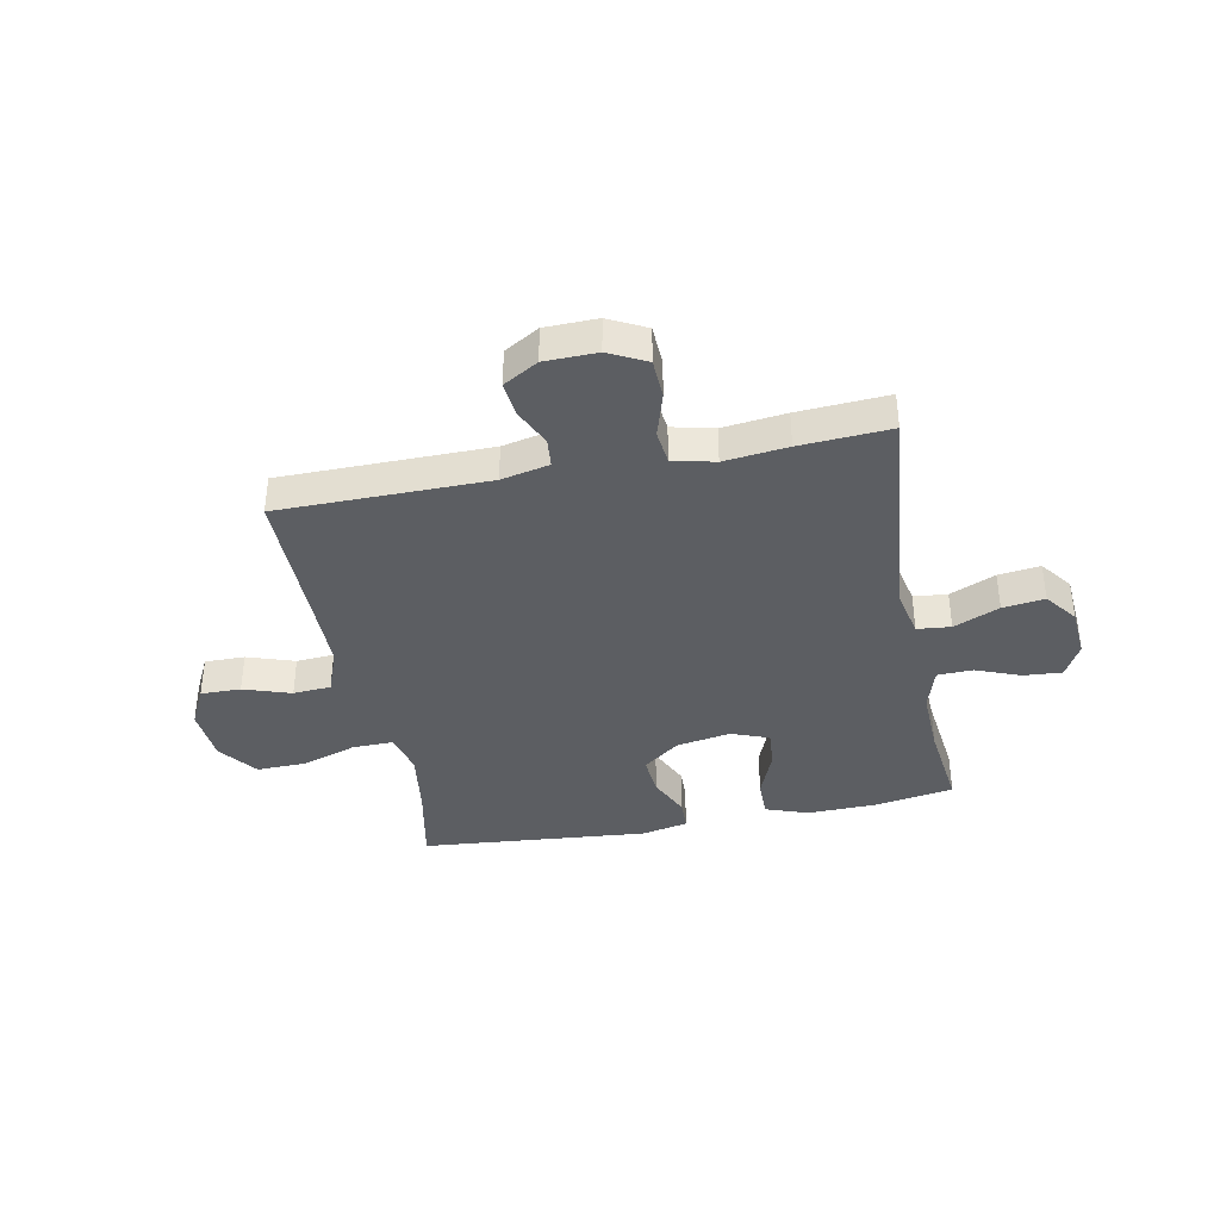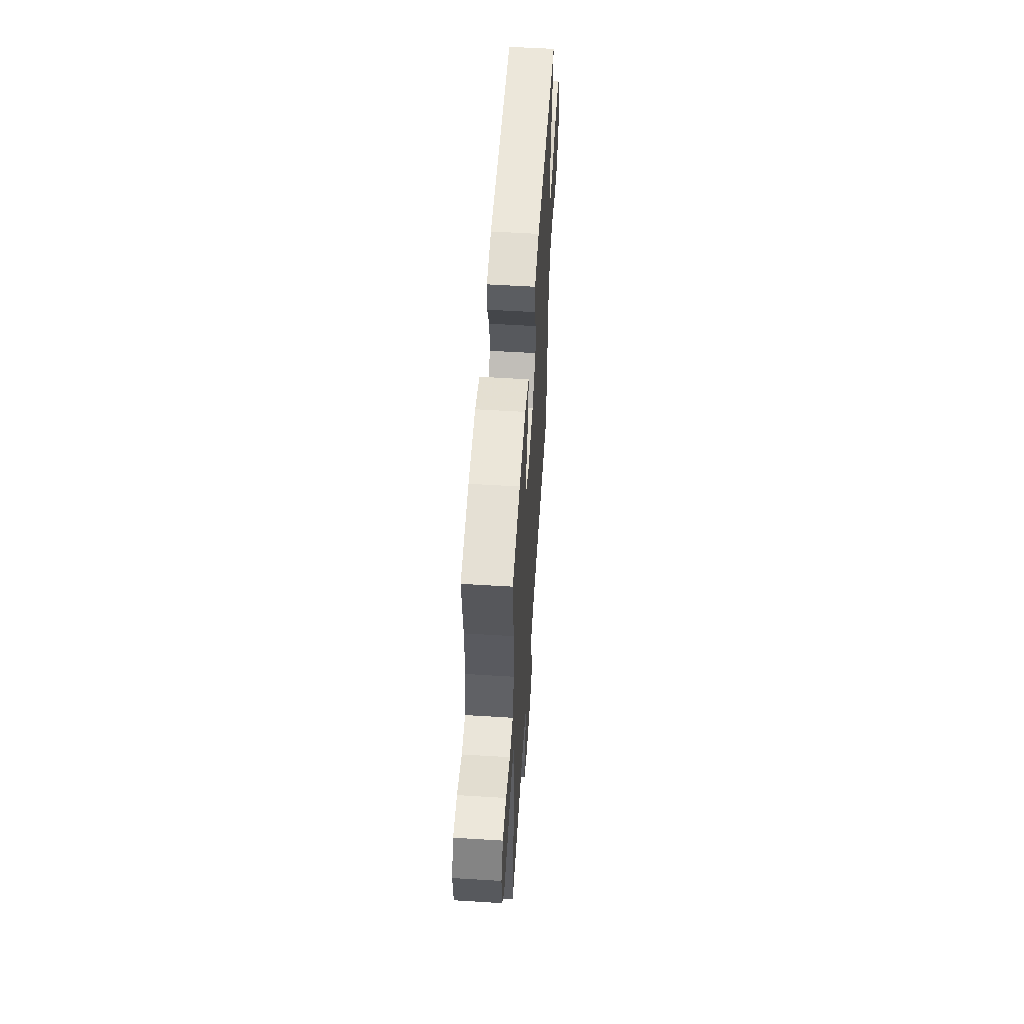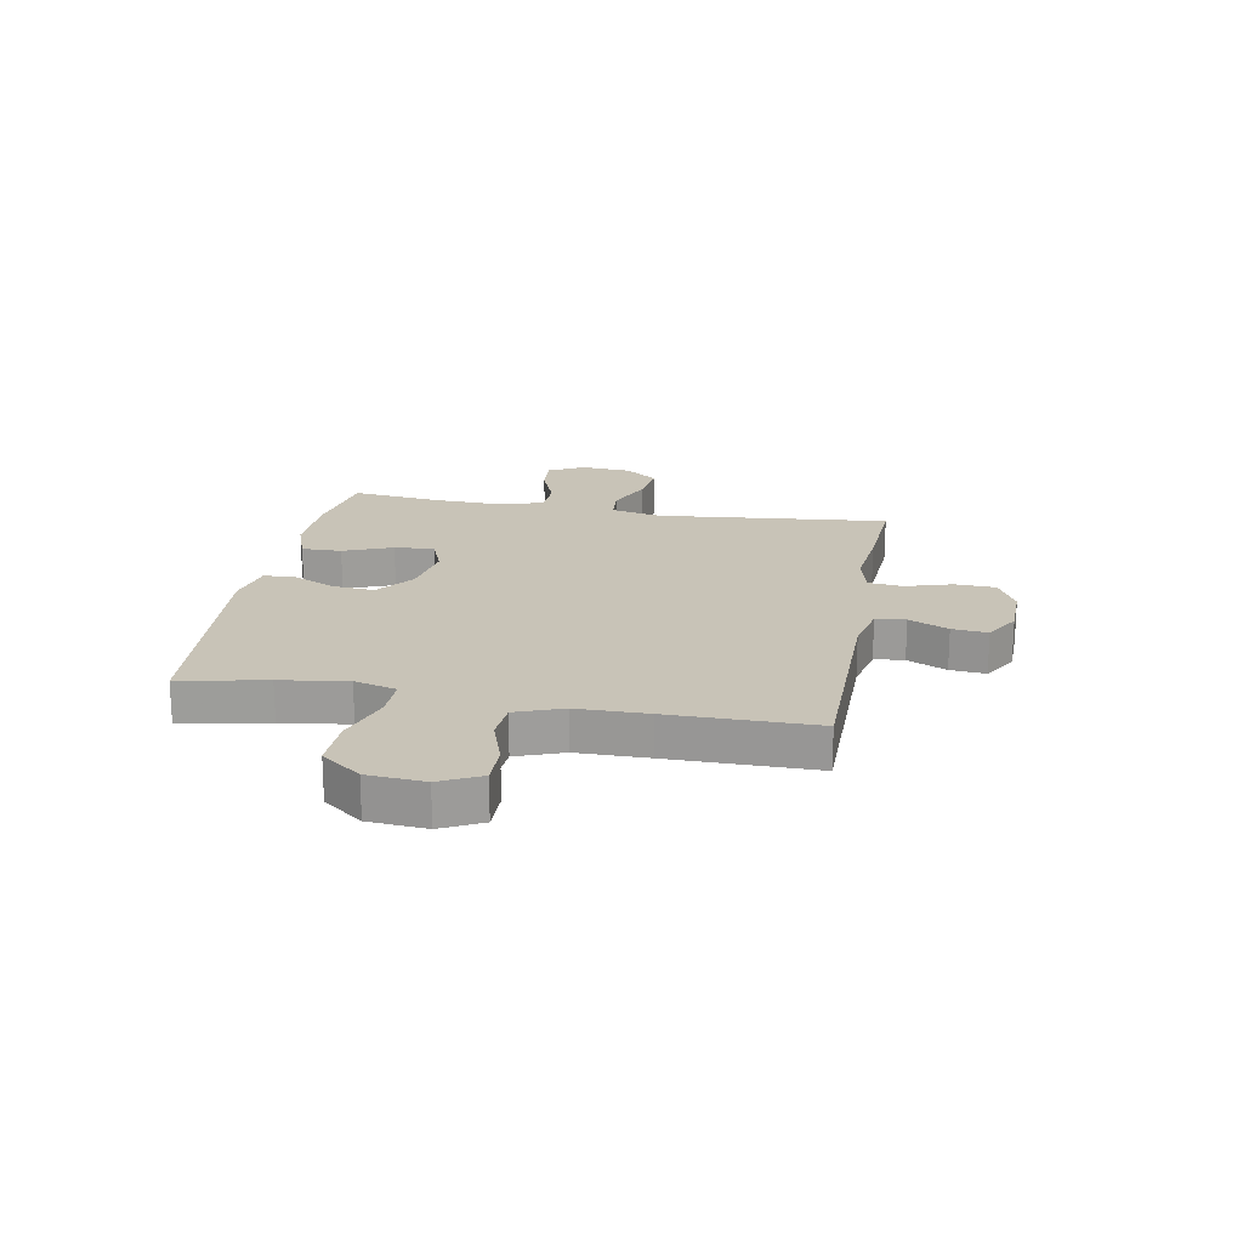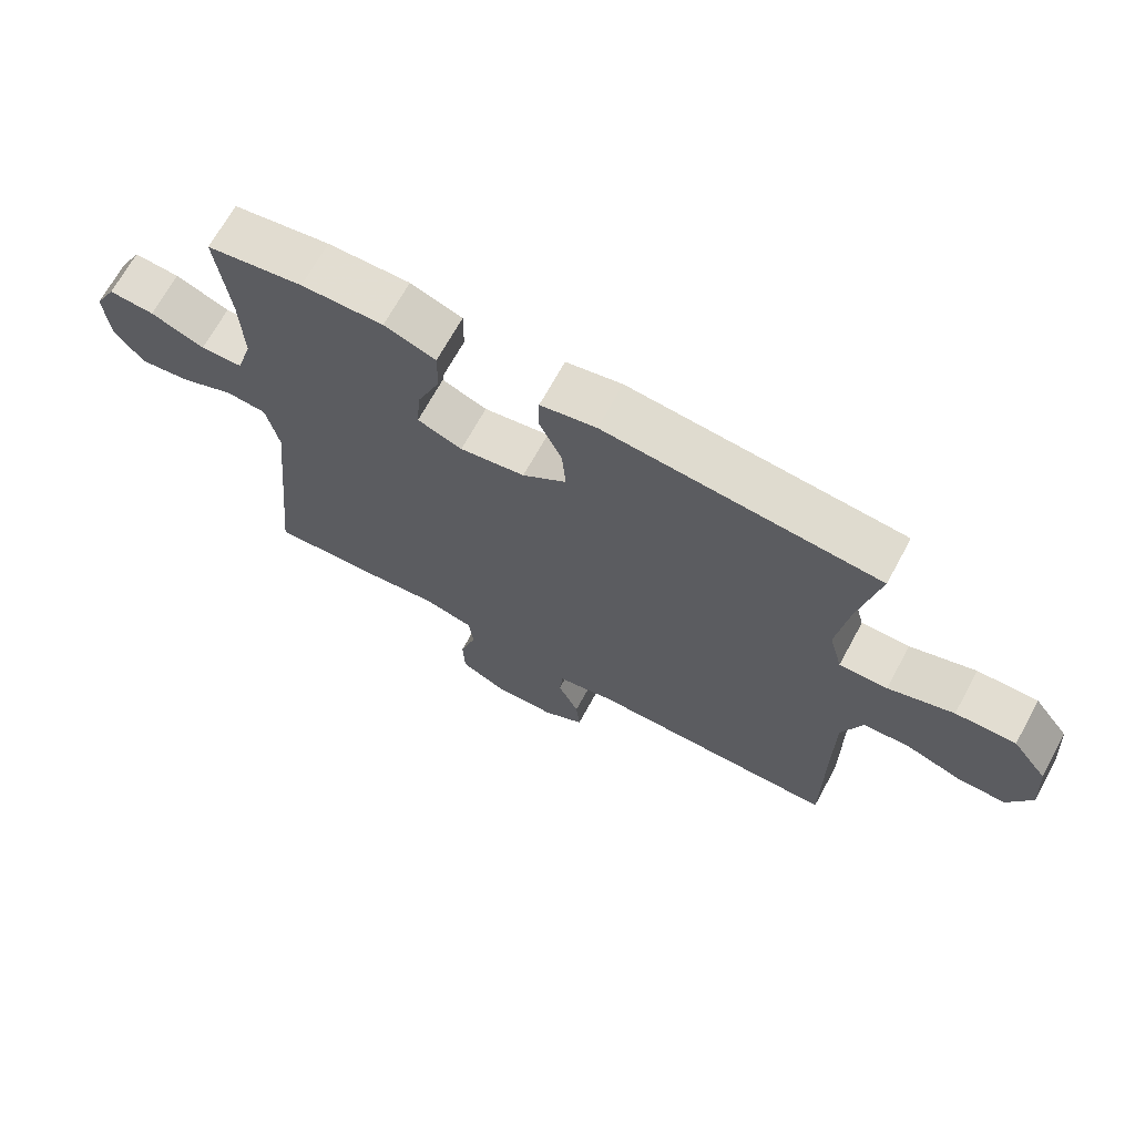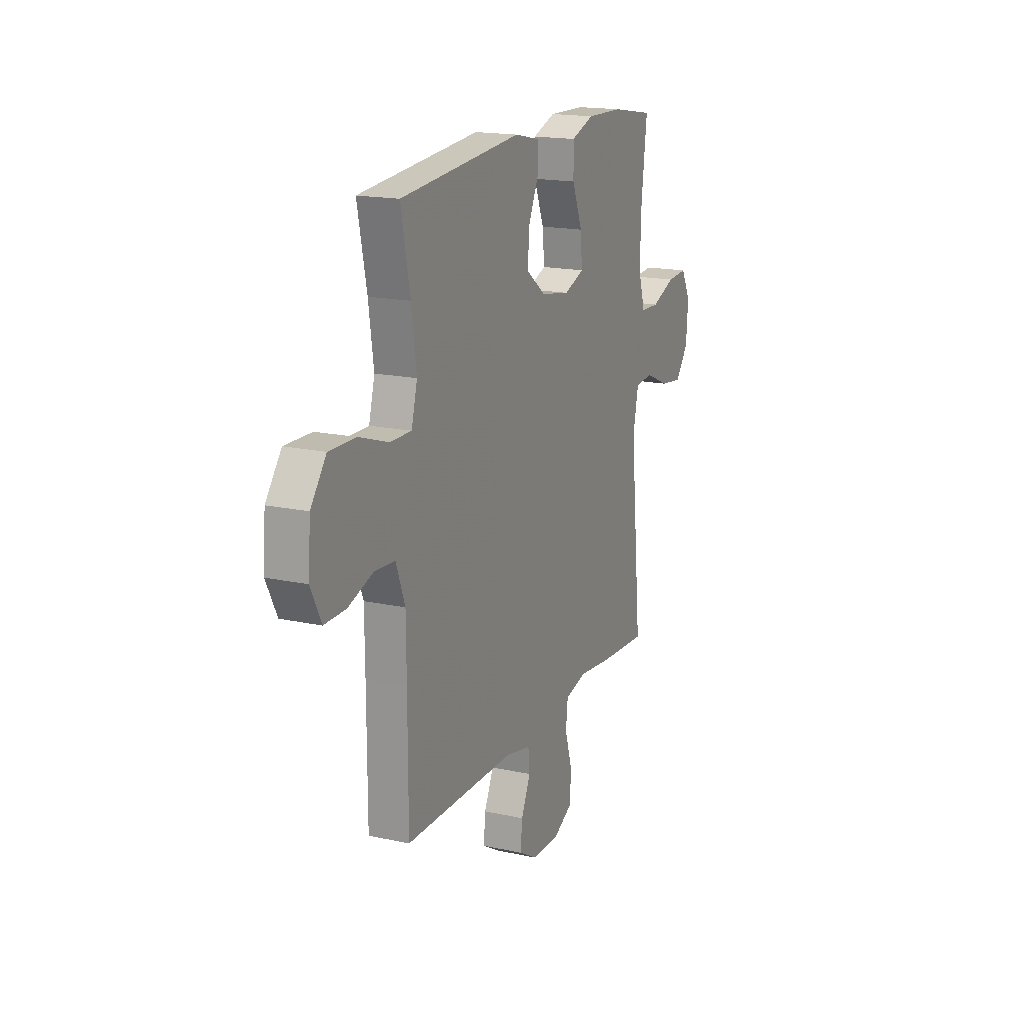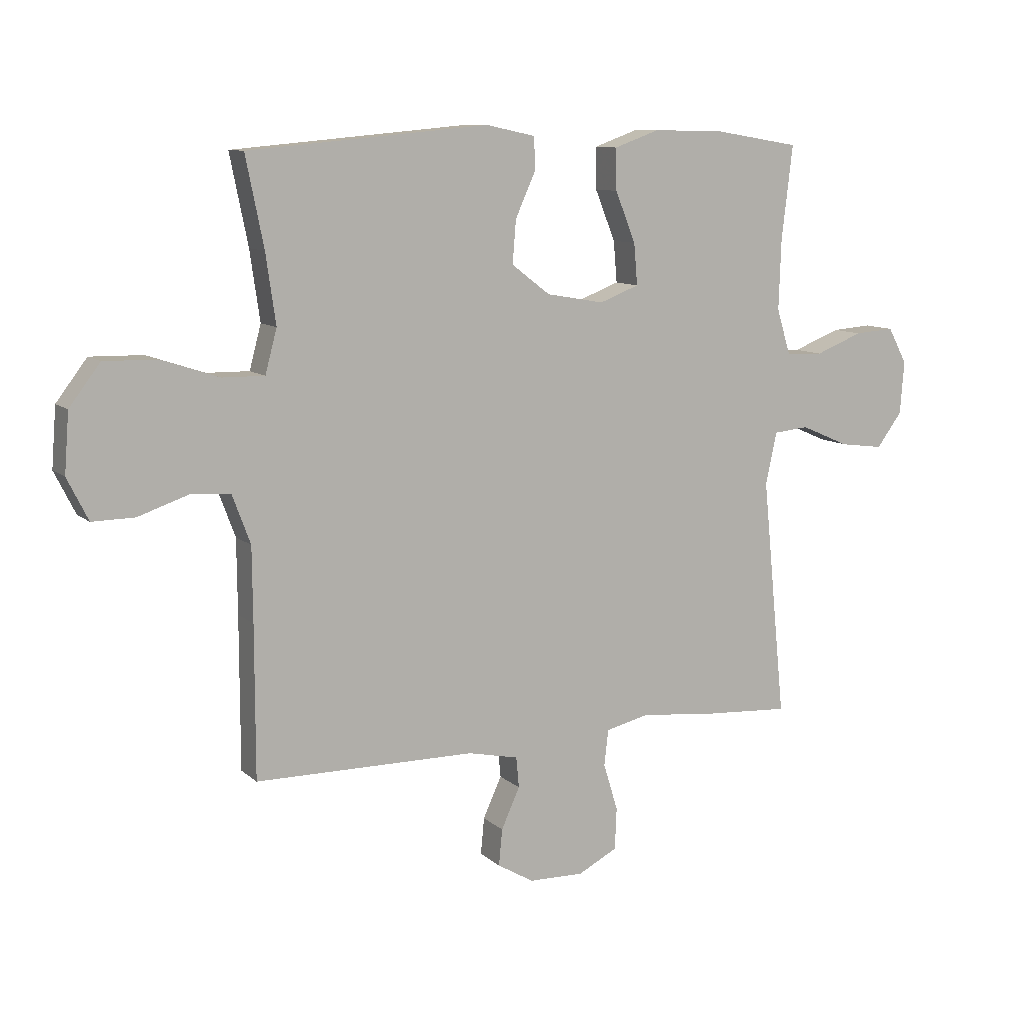
<metadata>
{"format":"obj","ext":"obj","renderer":"f3d","projection":"perspective","resolution":1024,"background":"white","views":[{"elev":-38.1,"azim":-168.8,"up":"+Y"},{"elev":56.2,"azim":-86.3,"up":"+Z"},{"elev":19.8,"azim":100.3,"up":"+Y"},{"elev":68.6,"azim":28.6,"up":"+Z"},{"elev":17.3,"azim":113.6,"up":"+Z"},{"elev":10.1,"azim":153.2,"up":"+Z"}]}
</metadata>
<code>
v -0.5 0.07 -0.5
v -0.459 0.07 -0.088
v -0.478 0.07 0.002
v -0.539 0.07 0.008
v -0.622 0.07 -0.028
v -0.698 0.07 -0.038
v -0.742 0.07 0.021
v -0.749 0.07 0.112
v -0.716 0.07 0.174
v -0.647 0.07 0.169
v -0.565 0.07 0.137
v -0.501 0.07 0.139
v -0.477 0.07 0.218
v -0.481 0.07 0.339
v -0.5 0.07 0.5
v -0.354 0.07 0.524
v -0.23 0.07 0.527
v -0.152 0.07 0.499
v -0.153 0.07 0.428
v -0.188 0.07 0.341
v -0.194 0.07 0.27
v -0.126 0.07 0.244
v -0.027 0.07 0.261
v 0.04 0.07 0.312
v 0.034 0.07 0.386
v -0.001 0.07 0.463
v 0.001 0.07 0.519
v 0.086 0.07 0.537
v 0.5 0.07 0.5
v 0.469 0.07 0.347
v 0.452 0.07 0.228
v 0.472 0.07 0.153
v 0.545 0.07 0.154
v 0.644 0.07 0.187
v 0.735 0.07 0.189
v 0.788 0.07 0.119
v 0.796 0.07 0.017
v 0.76 0.07 -0.055
v 0.687 0.07 -0.054
v 0.601 0.07 -0.025
v 0.532 0.07 -0.03
v 0.501 0.07 -0.113
v 0.5 0.07 -0.24
v 0.5 0.07 -0.5
v 0.12 0.07 -0.502
v 0.033 0.07 -0.521
v 0.028 0.07 -0.574
v 0.06 0.07 -0.644
v 0.066 0.07 -0.707
v 0.003 0.07 -0.744
v -0.092 0.07 -0.746
v -0.16 0.07 -0.711
v -0.163 0.07 -0.639
v -0.138 0.07 -0.557
v -0.145 0.07 -0.495
v -0.221 0.07 -0.477
v -0.336 0.07 -0.49
v -0.5 0 -0.5
v -0.459 0 -0.088
v -0.478 0 0.002
v -0.539 0 0.008
v -0.622 0 -0.028
v -0.698 0 -0.038
v -0.742 0 0.021
v -0.749 0 0.112
v -0.716 0 0.174
v -0.647 0 0.169
v -0.565 0 0.137
v -0.501 0 0.139
v -0.477 0 0.218
v -0.481 0 0.339
v -0.5 0 0.5
v -0.354 0 0.524
v -0.23 0 0.527
v -0.152 0 0.499
v -0.153 0 0.428
v -0.188 0 0.341
v -0.194 0 0.27
v -0.126 0 0.244
v -0.027 0 0.261
v 0.04 0 0.312
v 0.034 0 0.386
v -0.001 0 0.463
v 0.001 0 0.519
v 0.086 0 0.537
v 0.5 0 0.5
v 0.469 0 0.347
v 0.452 0 0.228
v 0.472 0 0.153
v 0.545 0 0.154
v 0.644 0 0.187
v 0.735 0 0.189
v 0.788 0 0.119
v 0.796 0 0.017
v 0.76 0 -0.055
v 0.687 0 -0.054
v 0.601 0 -0.025
v 0.532 0 -0.03
v 0.501 0 -0.113
v 0.5 0 -0.24
v 0.5 0 -0.5
v 0.12 0 -0.502
v 0.033 0 -0.521
v 0.028 0 -0.574
v 0.06 0 -0.644
v 0.066 0 -0.707
v 0.003 0 -0.744
v -0.092 0 -0.746
v -0.16 0 -0.711
v -0.163 0 -0.639
v -0.138 0 -0.557
v -0.145 0 -0.495
v -0.221 0 -0.477
v -0.336 0 -0.49
f 56 57 1 2
f 55 56 2 3
f 51 52 53 54
f 51 54 55
f 50 51 55
f 47 48 49 50
f 46 47 50 55
f 45 46 55 3
f 43 44 45 3
f 37 38 39 40
f 37 40 41
f 36 37 41
f 33 34 35 36
f 32 33 36 41
f 27 28 29 30
f 25 26 27 30
f 24 25 30 31
f 23 24 31 32
f 17 18 19 20
f 17 20 21
f 14 15 16 17
f 13 14 17 21
f 12 13 21 22
f 8 9 10 11
f 8 11 12
f 7 8 12
f 4 5 6 7
f 4 7 12 22
f 42 43 3
f 41 42 3
f 22 23 32 41
f 3 4 22 41
f 59 58 114 113
f 60 59 113 112
f 111 110 109 108
f 112 111 108
f 112 108 107
f 107 106 105 104
f 112 107 104 103
f 60 112 103 102
f 60 102 101 100
f 97 96 95 94
f 98 97 94
f 98 94 93
f 93 92 91 90
f 98 93 90 89
f 87 86 85 84
f 87 84 83 82
f 88 87 82 81
f 89 88 81 80
f 77 76 75 74
f 78 77 74
f 74 73 72 71
f 78 74 71 70
f 79 78 70 69
f 68 67 66 65
f 69 68 65
f 69 65 64
f 64 63 62 61
f 79 69 64 61
f 60 100 99
f 60 99 98
f 98 89 80 79
f 98 79 61 60
f 1 58 59 2
f 2 59 60 3
f 3 60 61 4
f 4 61 62 5
f 5 62 63 6
f 6 63 64 7
f 7 64 65 8
f 8 65 66 9
f 9 66 67 10
f 10 67 68 11
f 11 68 69 12
f 12 69 70 13
f 13 70 71 14
f 14 71 72 15
f 15 72 73 16
f 16 73 74 17
f 17 74 75 18
f 18 75 76 19
f 19 76 77 20
f 20 77 78 21
f 21 78 79 22
f 22 79 80 23
f 23 80 81 24
f 24 81 82 25
f 25 82 83 26
f 26 83 84 27
f 27 84 85 28
f 28 85 86 29
f 29 86 87 30
f 30 87 88 31
f 31 88 89 32
f 32 89 90 33
f 33 90 91 34
f 34 91 92 35
f 35 92 93 36
f 36 93 94 37
f 37 94 95 38
f 38 95 96 39
f 39 96 97 40
f 40 97 98 41
f 41 98 99 42
f 42 99 100 43
f 43 100 101 44
f 44 101 102 45
f 45 102 103 46
f 46 103 104 47
f 47 104 105 48
f 48 105 106 49
f 49 106 107 50
f 50 107 108 51
f 51 108 109 52
f 52 109 110 53
f 53 110 111 54
f 54 111 112 55
f 55 112 113 56
f 56 113 114 57
f 57 114 58 1

</code>
